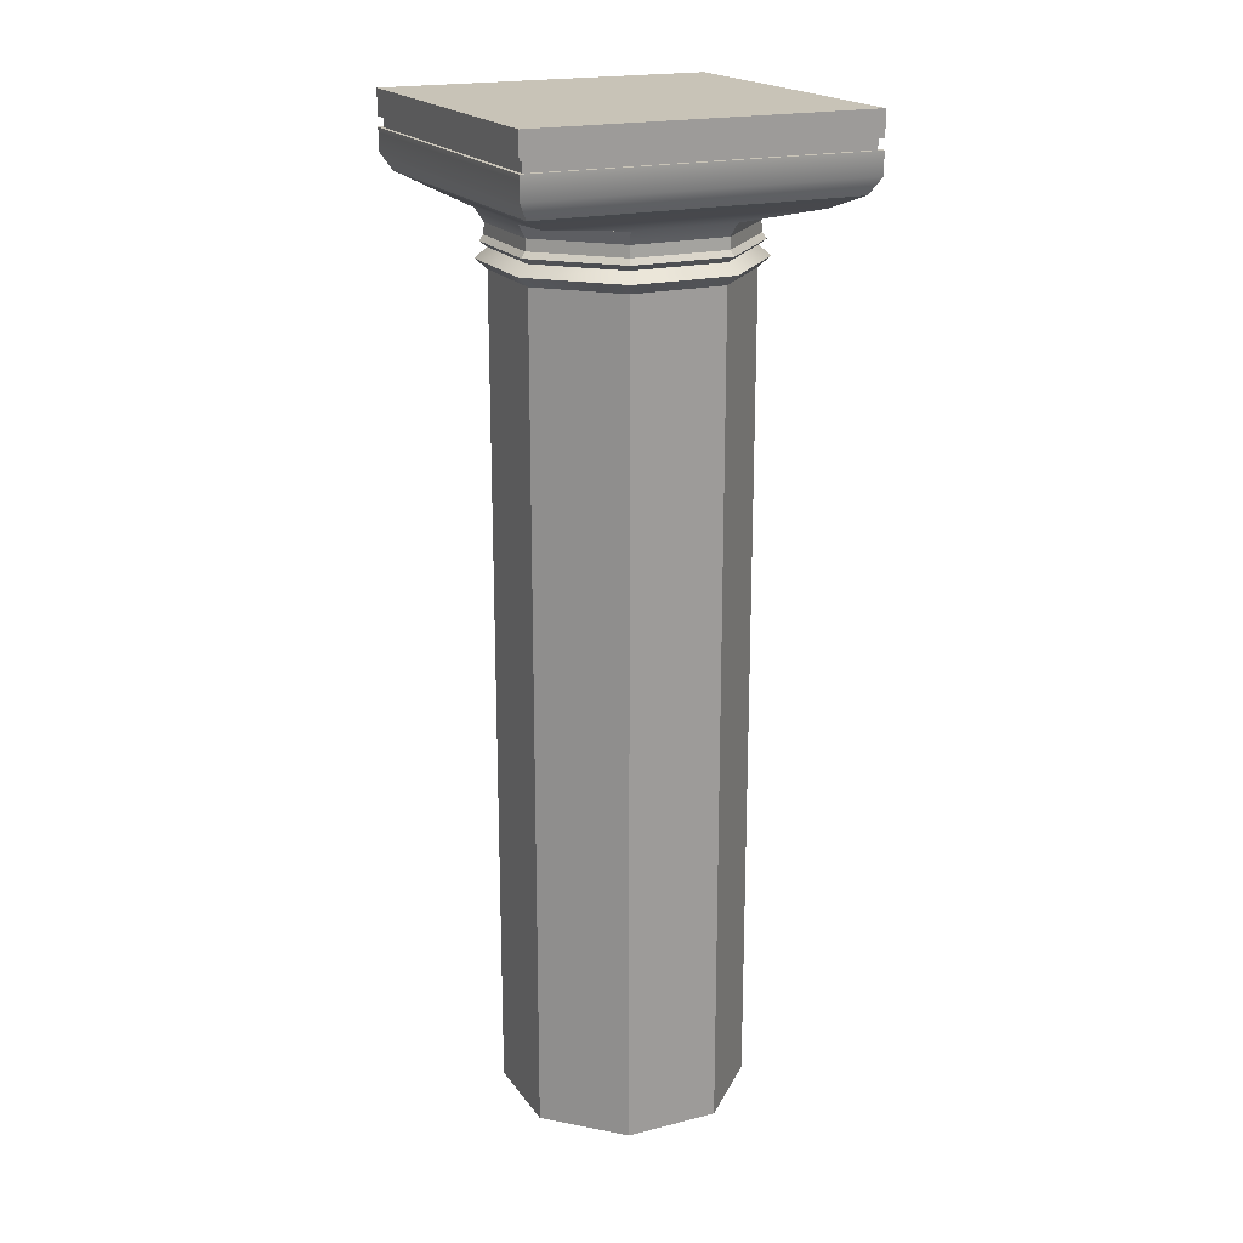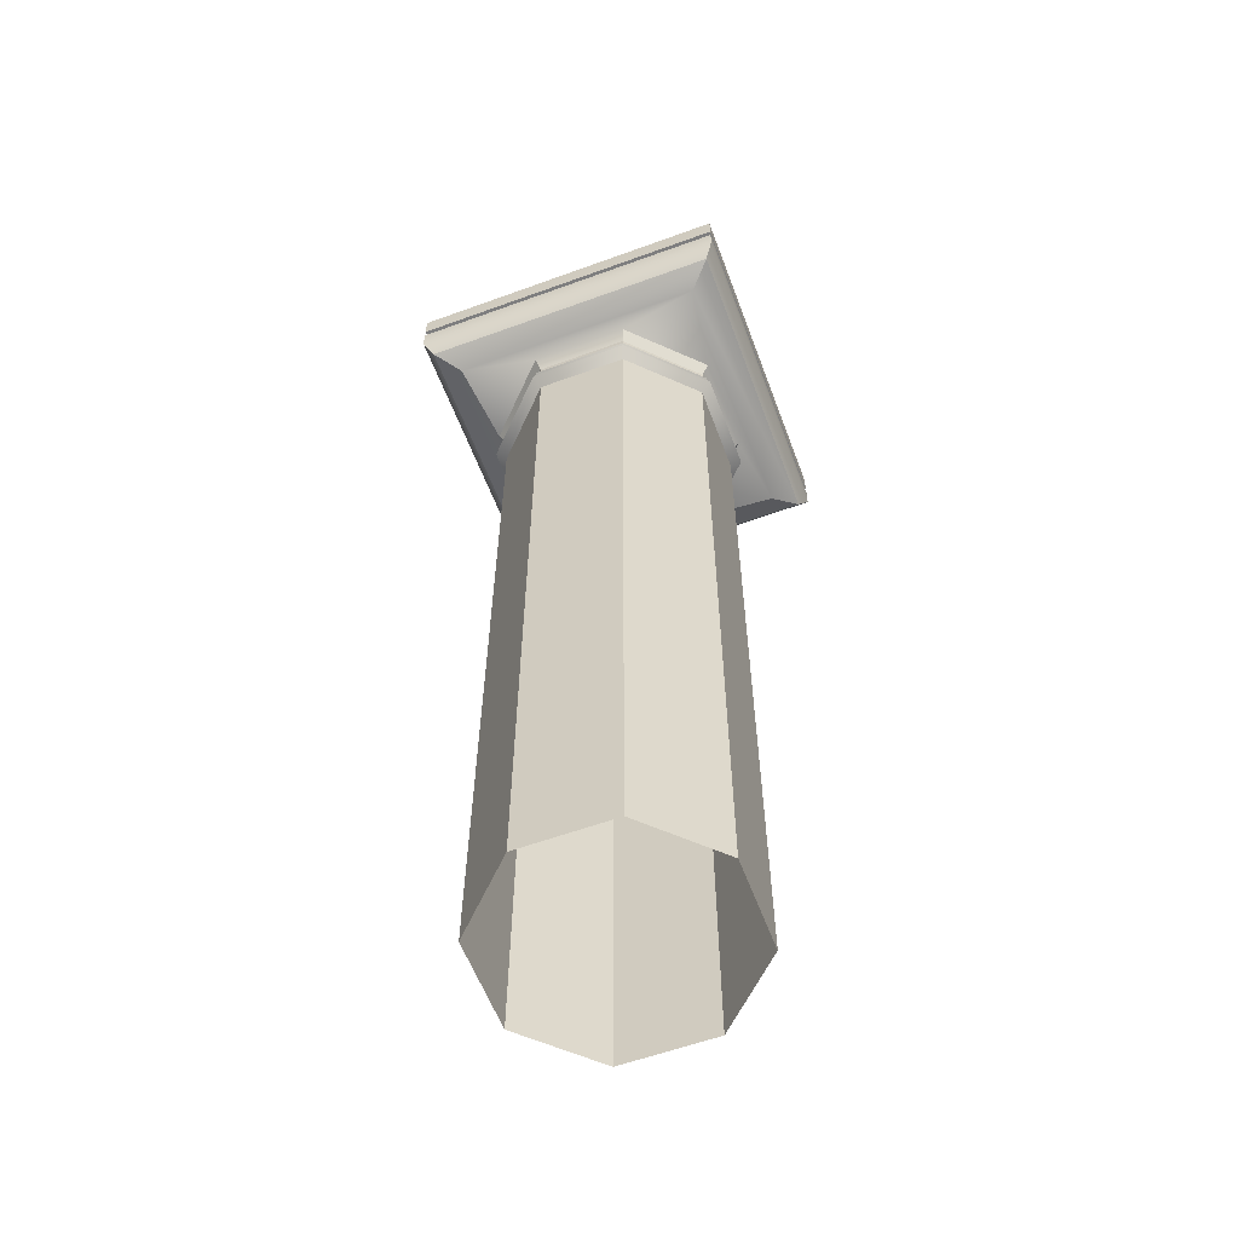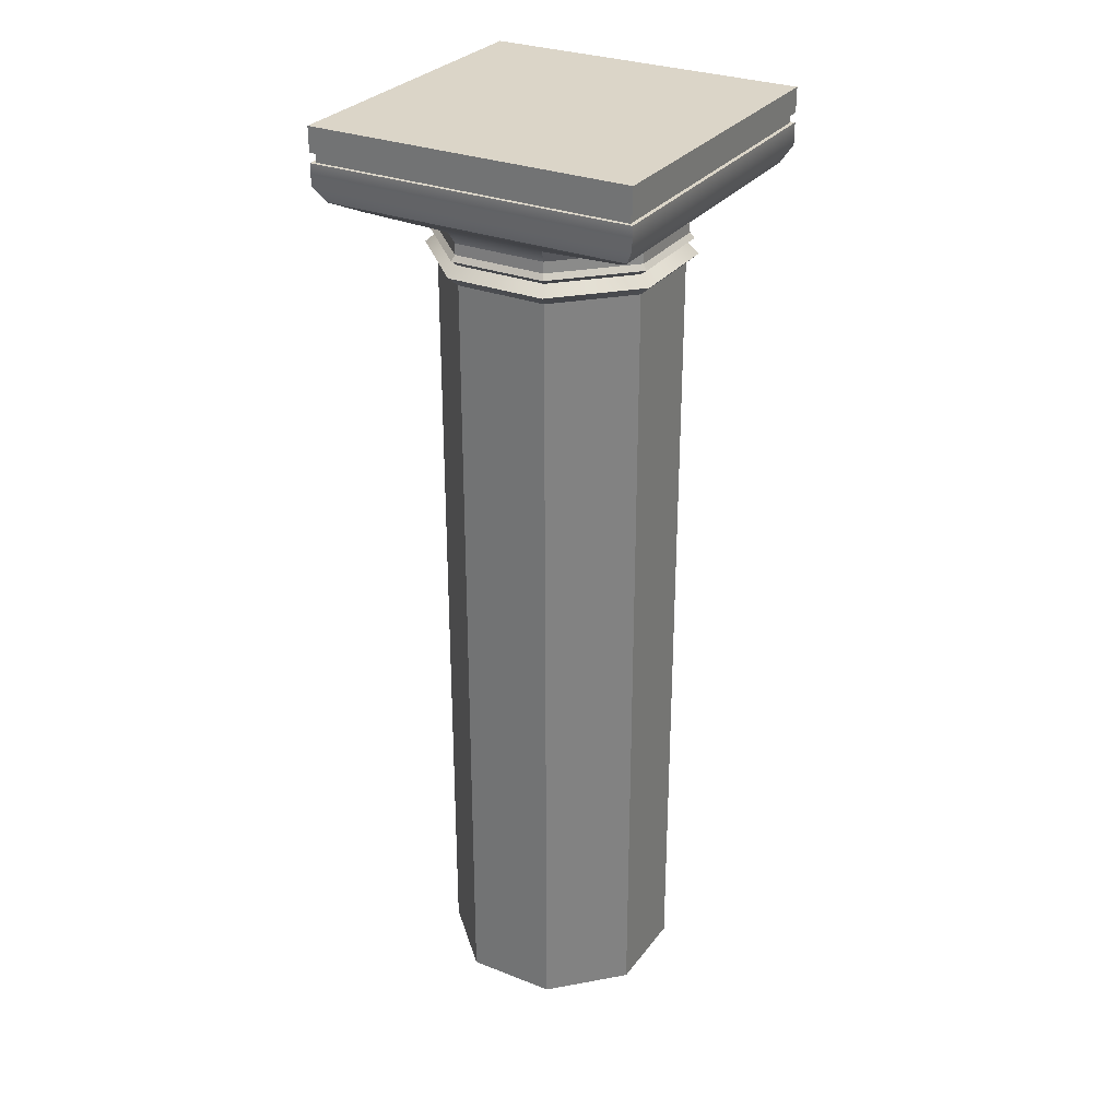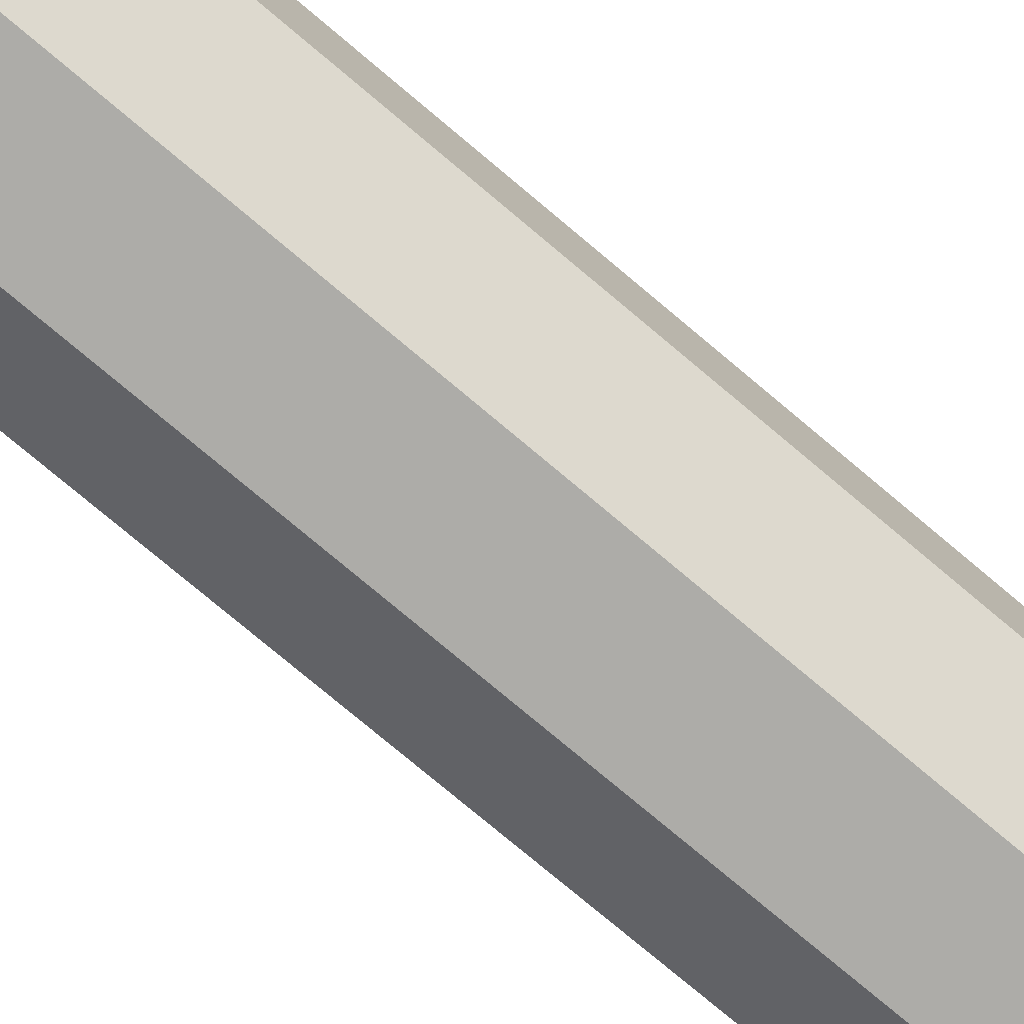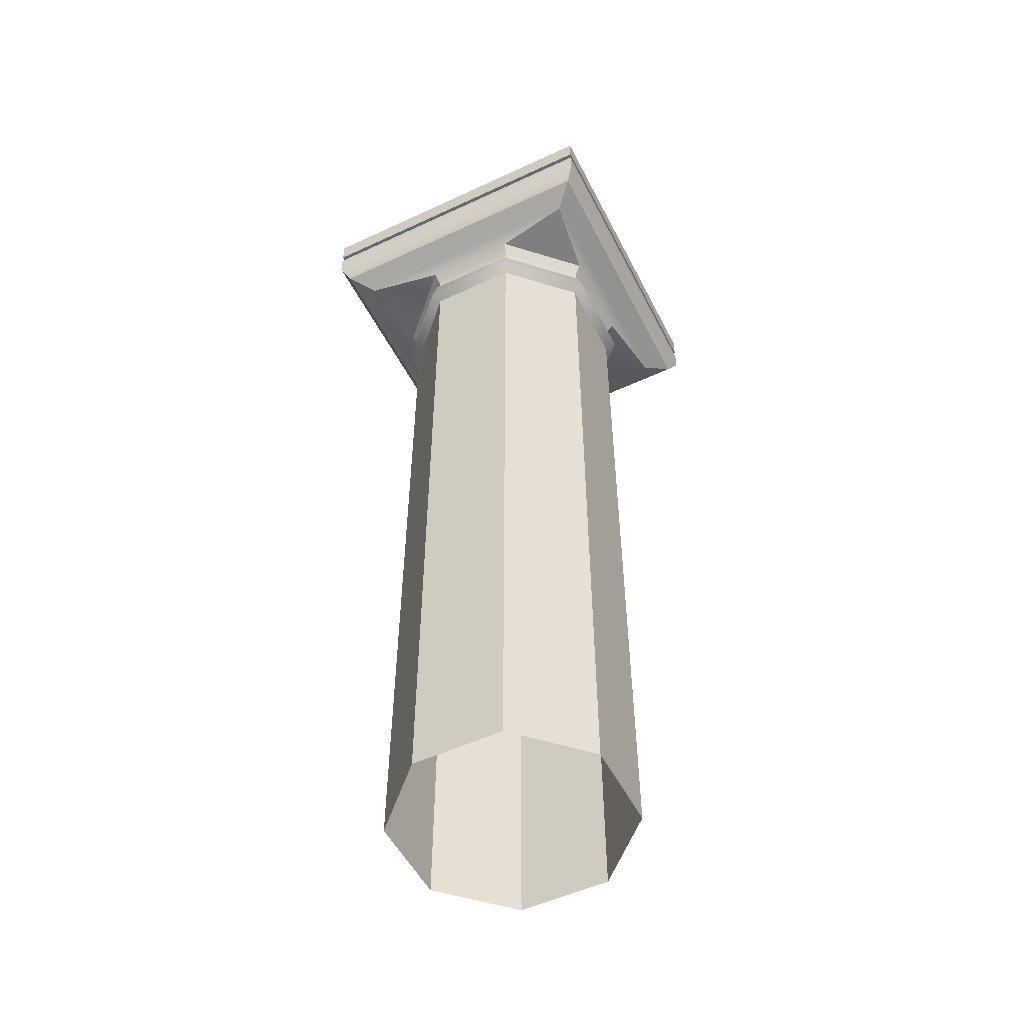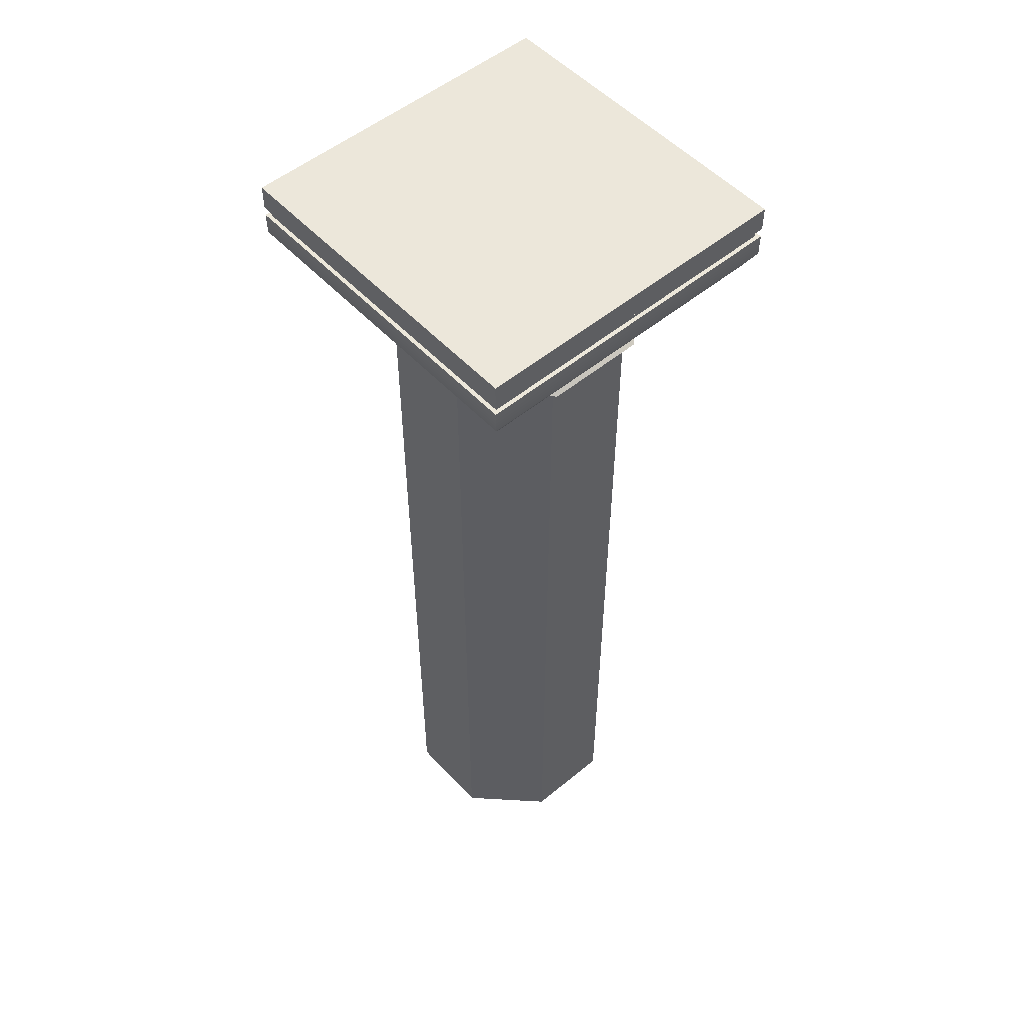
<metadata>
{"format":"obj","ext":"obj","renderer":"f3d","projection":"perspective","resolution":1024,"background":"white","views":[{"elev":19.6,"azim":154.8,"up":"+Y"},{"elev":-59.4,"azim":20.5,"up":"+Y"},{"elev":29.5,"azim":119.9,"up":"+Y"},{"elev":-76.6,"azim":-130.1,"up":"+Z"},{"elev":-52.8,"azim":-153.4,"up":"+Y"},{"elev":52.8,"azim":48.5,"up":"+Y"}]}
</metadata>
<code>
o sponza_11
v 16.04 22.1 16.77
v 8.354 22.1 16.77
v 8.354 22.1 24.45
v 16.04 22.1 24.45
v 16.04 20.79 16.77
v 16.04 21.3 16.77
v 16.04 21.3 24.45
v 16.04 20.79 24.45
v 8.354 20.79 16.77
v 8.354 21.3 16.77
v 16.04 21.3 16.77
v 16.04 20.79 16.77
v 8.354 20.79 24.45
v 8.354 21.3 24.45
v 8.354 21.3 16.77
v 8.354 20.79 16.77
v 16.04 20.79 24.45
v 16.04 21.3 24.45
v 8.354 21.3 24.45
v 8.354 20.79 24.45
v 8.573 20.41 24.23
v 15.82 20.41 24.23
v 8.573 20.41 16.99
v 8.573 20.41 24.23
v 15.82 20.41 16.99
v 8.573 20.41 16.99
v 15.82 20.41 24.23
v 15.82 20.41 16.99
v 9.126 20.12 23.68
v 15.27 20.12 23.68
v 15.82 20.41 24.23
v 8.573 20.41 24.23
v 9.126 20.12 17.54
v 9.126 20.12 23.68
v 8.573 20.41 24.23
v 8.573 20.41 16.99
v 15.27 20.12 17.54
v 9.126 20.12 17.54
v 8.573 20.41 16.99
v 15.82 20.41 16.99
v 15.27 20.12 23.68
v 15.27 20.12 17.54
v 15.82 20.41 16.99
v 15.82 20.41 24.23
v 9.592 -0.2461 19.52
v 9.592 18.67 19.52
v 11.1 18.67 18.01
v 11.1 -0.2461 18.01
v 9.592 -0.2461 21.66
v 9.592 18.67 21.66
v 9.592 18.67 19.52
v 9.592 -0.2461 19.52
v 11.1 -0.2461 23.17
v 11.1 18.67 23.17
v 9.592 18.67 21.66
v 9.592 -0.2461 21.66
v 13.24 -0.2461 23.17
v 13.24 18.67 23.17
v 11.1 18.67 23.17
v 11.1 -0.2461 23.17
v 14.75 -0.2461 21.66
v 14.75 18.67 21.66
v 13.24 18.67 23.17
v 13.24 -0.2461 23.17
v 14.75 -0.2461 19.52
v 14.75 18.67 19.52
v 14.75 18.67 21.66
v 14.75 -0.2461 21.66
v 13.24 -0.2461 18.01
v 13.24 18.67 18.01
v 14.75 18.67 19.52
v 14.75 -0.2461 19.52
v 11.1 -0.2461 18.01
v 11.1 18.67 18.01
v 13.24 18.67 18.01
v 13.24 -0.2461 18.01
v 9.592 19.12 19.52
v 9.434 19.25 19.45
v 11.04 19.25 17.85
v 11.1 19.12 18.01
v 9.592 19.12 21.66
v 9.434 19.25 21.72
v 11.1 19.12 23.17
v 11.04 19.25 23.32
v 13.24 19.12 23.17
v 13.3 19.25 23.32
v 14.75 19.12 21.66
v 14.91 19.25 21.72
v 14.75 19.12 19.52
v 14.91 19.25 19.45
v 13.24 19.12 18.01
v 13.3 19.25 17.85
v 11.1 19.12 18.01
v 11.04 19.25 17.85
v 9.543 19.63 19.5
v 9.367 19.93 19.43
v 11.01 19.93 17.78
v 11.08 19.63 17.96
v 9.543 19.63 21.68
v 9.367 19.93 21.75
v 9.367 19.93 19.43
v 9.543 19.63 19.5
v 11.08 19.63 23.22
v 11.01 19.93 23.39
v 9.367 19.93 21.75
v 9.543 19.63 21.68
v 13.26 19.63 23.22
v 13.33 19.93 23.39
v 11.01 19.93 23.39
v 11.08 19.63 23.22
v 14.8 19.63 21.68
v 14.97 19.93 21.75
v 13.33 19.93 23.39
v 13.26 19.63 23.22
v 14.8 19.63 19.5
v 14.97 19.93 19.43
v 14.97 19.93 21.75
v 14.8 19.63 21.68
v 13.26 19.63 17.96
v 13.33 19.93 17.78
v 14.97 19.93 19.43
v 14.8 19.63 19.5
v 11.08 19.63 17.96
v 11.01 19.93 17.78
v 13.33 19.93 17.78
v 13.26 19.63 17.96
v 9.367 19.93 19.43
v 9.367 19.93 21.75
v 9.126 20.12 17.54
v 11.01 19.93 17.78
v 9.367 19.93 19.43
v 13.33 19.93 17.78
v 11.01 19.93 17.78
v 14.97 19.93 19.43
v 13.33 19.93 17.78
v 14.97 19.93 21.75
v 13.33 19.93 23.39
v 11.01 19.93 23.39
v 13.33 19.93 23.39
v 9.126 20.12 23.68
v 9.367 19.93 21.75
v 11.01 19.93 23.39
v 9.342 18.89 19.42
v 11 18.89 17.76
v 11.1 18.67 18.01
v 9.592 18.67 19.52
v 9.342 18.89 21.76
v 9.592 18.67 21.66
v 11 18.89 23.42
v 11.1 18.67 23.17
v 13.34 18.89 23.42
v 13.24 18.67 23.17
v 15 18.89 21.76
v 14.75 18.67 21.66
v 15 18.89 19.42
v 14.75 18.67 19.52
v 13.34 18.89 17.76
v 13.24 18.67 18.01
v 11 18.89 17.76
v 11.1 18.67 18.01
v 9.592 19.12 19.52
v 11.1 19.12 18.01
v 11 18.89 17.76
v 9.342 18.89 19.42
v 9.592 19.12 21.66
v 9.342 18.89 21.76
v 11.1 19.12 23.17
v 11 18.89 23.42
v 13.24 19.12 23.17
v 13.34 18.89 23.42
v 14.75 19.12 21.66
v 15 18.89 21.76
v 14.75 19.12 19.52
v 15 18.89 19.42
v 13.24 19.12 18.01
v 13.34 18.89 17.76
v 11.1 19.12 18.01
v 11 18.89 17.76
v 9.543 19.63 19.5
v 11.08 19.63 17.96
v 11.08 19.38 17.95
v 9.529 19.38 19.49
v 9.543 19.63 21.68
v 9.543 19.63 19.5
v 9.529 19.38 19.49
v 9.529 19.38 21.68
v 11.08 19.63 23.22
v 9.543 19.63 21.68
v 9.529 19.38 21.68
v 11.08 19.38 23.23
v 13.26 19.63 23.22
v 11.08 19.63 23.22
v 11.08 19.38 23.23
v 13.26 19.38 23.23
v 14.8 19.63 21.68
v 13.26 19.63 23.22
v 13.26 19.38 23.23
v 14.81 19.38 21.68
v 14.8 19.63 19.5
v 14.8 19.63 21.68
v 14.81 19.38 21.68
v 14.81 19.38 19.49
v 13.26 19.63 17.96
v 14.8 19.63 19.5
v 14.81 19.38 19.49
v 13.26 19.38 17.95
v 11.08 19.63 17.96
v 13.26 19.63 17.96
v 13.26 19.38 17.95
v 11.08 19.38 17.95
v 9.529 19.38 19.49
v 11.08 19.38 17.95
v 11.04 19.25 17.85
v 9.434 19.25 19.45
v 9.529 19.38 21.68
v 9.529 19.38 19.49
v 9.434 19.25 19.45
v 9.434 19.25 21.72
v 11.08 19.38 23.23
v 9.529 19.38 21.68
v 9.434 19.25 21.72
v 11.04 19.25 23.32
v 13.26 19.38 23.23
v 11.08 19.38 23.23
v 11.04 19.25 23.32
v 13.3 19.25 23.32
v 14.81 19.38 21.68
v 13.26 19.38 23.23
v 13.3 19.25 23.32
v 14.91 19.25 21.72
v 14.81 19.38 19.49
v 14.81 19.38 21.68
v 14.91 19.25 21.72
v 14.91 19.25 19.45
v 13.26 19.38 17.95
v 14.81 19.38 19.49
v 14.91 19.25 19.45
v 13.3 19.25 17.85
v 11.08 19.38 17.95
v 13.26 19.38 17.95
v 13.3 19.25 17.85
v 11.04 19.25 17.85
v 15.95 21.3 16.86
v 15.95 21.52 16.86
v 15.95 21.52 24.35
v 15.95 21.3 24.35
v 8.446 21.3 16.86
v 8.446 21.52 16.86
v 15.95 21.52 16.86
v 15.95 21.3 16.86
v 8.446 21.3 24.35
v 8.446 21.52 24.35
v 8.446 21.52 16.86
v 8.446 21.3 16.86
v 15.95 21.3 24.35
v 15.95 21.52 24.35
v 8.446 21.52 24.35
v 8.446 21.3 24.35
v 16.04 22.1 16.77
v 16.04 22.1 24.45
v 16.04 21.52 24.45
v 16.04 21.52 16.77
v 8.354 22.1 16.77
v 16.04 22.1 16.77
v 16.04 21.52 16.77
v 8.354 21.52 16.77
v 8.354 22.1 24.45
v 8.354 22.1 16.77
v 8.354 21.52 16.77
v 8.354 21.52 24.45
v 16.04 22.1 24.45
v 8.354 22.1 24.45
v 8.354 21.52 24.45
v 16.04 21.52 24.45
v 16.04 21.3 16.77
v 15.95 21.3 16.86
v 15.95 21.3 24.35
v 16.04 21.3 24.45
v 8.354 21.3 16.77
v 8.446 21.3 16.86
v 8.354 21.3 24.45
v 8.446 21.3 24.35
v 16.04 21.3 24.45
v 15.95 21.3 24.35
v 16.04 21.52 24.45
v 15.95 21.52 24.35
v 15.95 21.52 16.86
v 16.04 21.52 16.77
v 8.354 21.52 24.45
v 8.446 21.52 24.35
v 15.95 21.52 24.35
v 8.354 21.52 16.77
v 8.446 21.52 16.86
v 8.446 21.52 24.35
v 15.95 21.52 16.86
v 8.446 21.52 16.86
v 8.354 21.52 16.77
f 1 2 3
f 1 3 4
f 5 6 7
f 5 7 8
f 9 10 11
f 9 11 12
f 13 14 15
f 13 15 16
f 17 18 19
f 17 19 20
f 20 21 22
f 20 22 17
f 16 23 24
f 16 24 13
f 12 25 26
f 12 26 9
f 8 27 28
f 8 28 5
f 29 30 31
f 29 31 32
f 33 34 35
f 33 35 36
f 37 38 39
f 37 39 40
f 41 42 43
f 41 43 44
f 45 46 47
f 45 47 48
f 49 50 51
f 49 51 52
f 53 54 55
f 53 55 56
f 57 58 59
f 57 59 60
f 61 62 63
f 61 63 64
f 65 66 67
f 65 67 68
f 69 70 71
f 69 71 72
f 73 74 75
f 73 75 76
f 77 78 79
f 77 79 80
f 81 82 78
f 81 78 77
f 83 84 82
f 83 82 81
f 85 86 84
f 85 84 83
f 87 88 86
f 87 86 85
f 89 90 88
f 89 88 87
f 91 92 90
f 91 90 89
f 93 94 92
f 93 92 91
f 95 96 97
f 95 97 98
f 99 100 101
f 99 101 102
f 103 104 105
f 103 105 106
f 107 108 109
f 107 109 110
f 111 112 113
f 111 113 114
f 115 116 117
f 115 117 118
f 119 120 121
f 119 121 122
f 123 124 125
f 123 125 126
f 33 127 128
f 33 128 34
f 129 130 131
f 38 37 132
f 38 132 133
f 42 134 135
f 42 41 136
f 42 136 134
f 41 137 136
f 29 138 139
f 29 139 30
f 140 141 142
f 143 144 145
f 143 145 146
f 147 143 146
f 147 146 148
f 149 147 148
f 149 148 150
f 151 149 150
f 151 150 152
f 153 151 152
f 153 152 154
f 155 153 154
f 155 154 156
f 157 155 156
f 157 156 158
f 159 157 158
f 159 158 160
f 161 162 163
f 161 163 164
f 165 161 164
f 165 164 166
f 167 165 166
f 167 166 168
f 169 167 168
f 169 168 170
f 171 169 170
f 171 170 172
f 173 171 172
f 173 172 174
f 175 173 174
f 175 174 176
f 177 175 176
f 177 176 178
f 179 180 181
f 179 181 182
f 183 184 185
f 183 185 186
f 187 188 189
f 187 189 190
f 191 192 193
f 191 193 194
f 195 196 197
f 195 197 198
f 199 200 201
f 199 201 202
f 203 204 205
f 203 205 206
f 207 208 209
f 207 209 210
f 211 212 213
f 211 213 214
f 215 216 217
f 215 217 218
f 219 220 221
f 219 221 222
f 223 224 225
f 223 225 226
f 227 228 229
f 227 229 230
f 231 232 233
f 231 233 234
f 235 236 237
f 235 237 238
f 239 240 241
f 239 241 242
f 243 244 245
f 243 245 246
f 247 248 249
f 247 249 250
f 251 252 253
f 251 253 254
f 255 256 257
f 255 257 258
f 259 260 261
f 259 261 262
f 263 264 265
f 263 265 266
f 267 268 269
f 267 269 270
f 271 272 273
f 271 273 274
f 275 276 277
f 275 277 278
f 279 280 276
f 279 276 275
f 281 282 280
f 281 280 279
f 283 284 282
f 283 282 281
f 285 286 287
f 285 287 288
f 289 290 291
f 289 291 285
f 292 293 294
f 292 294 289
f 288 295 296
f 288 296 297

</code>
